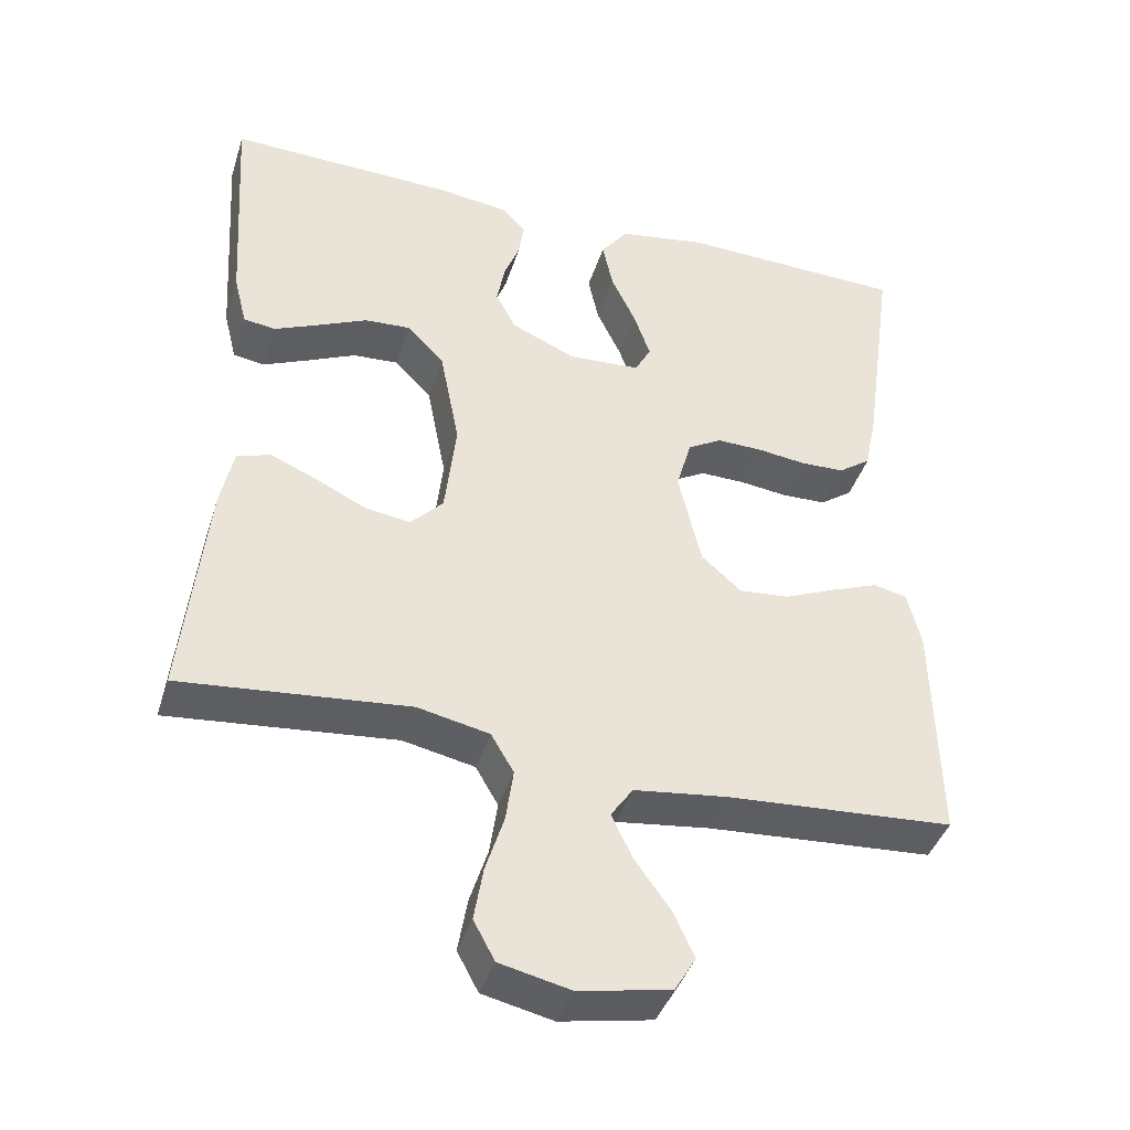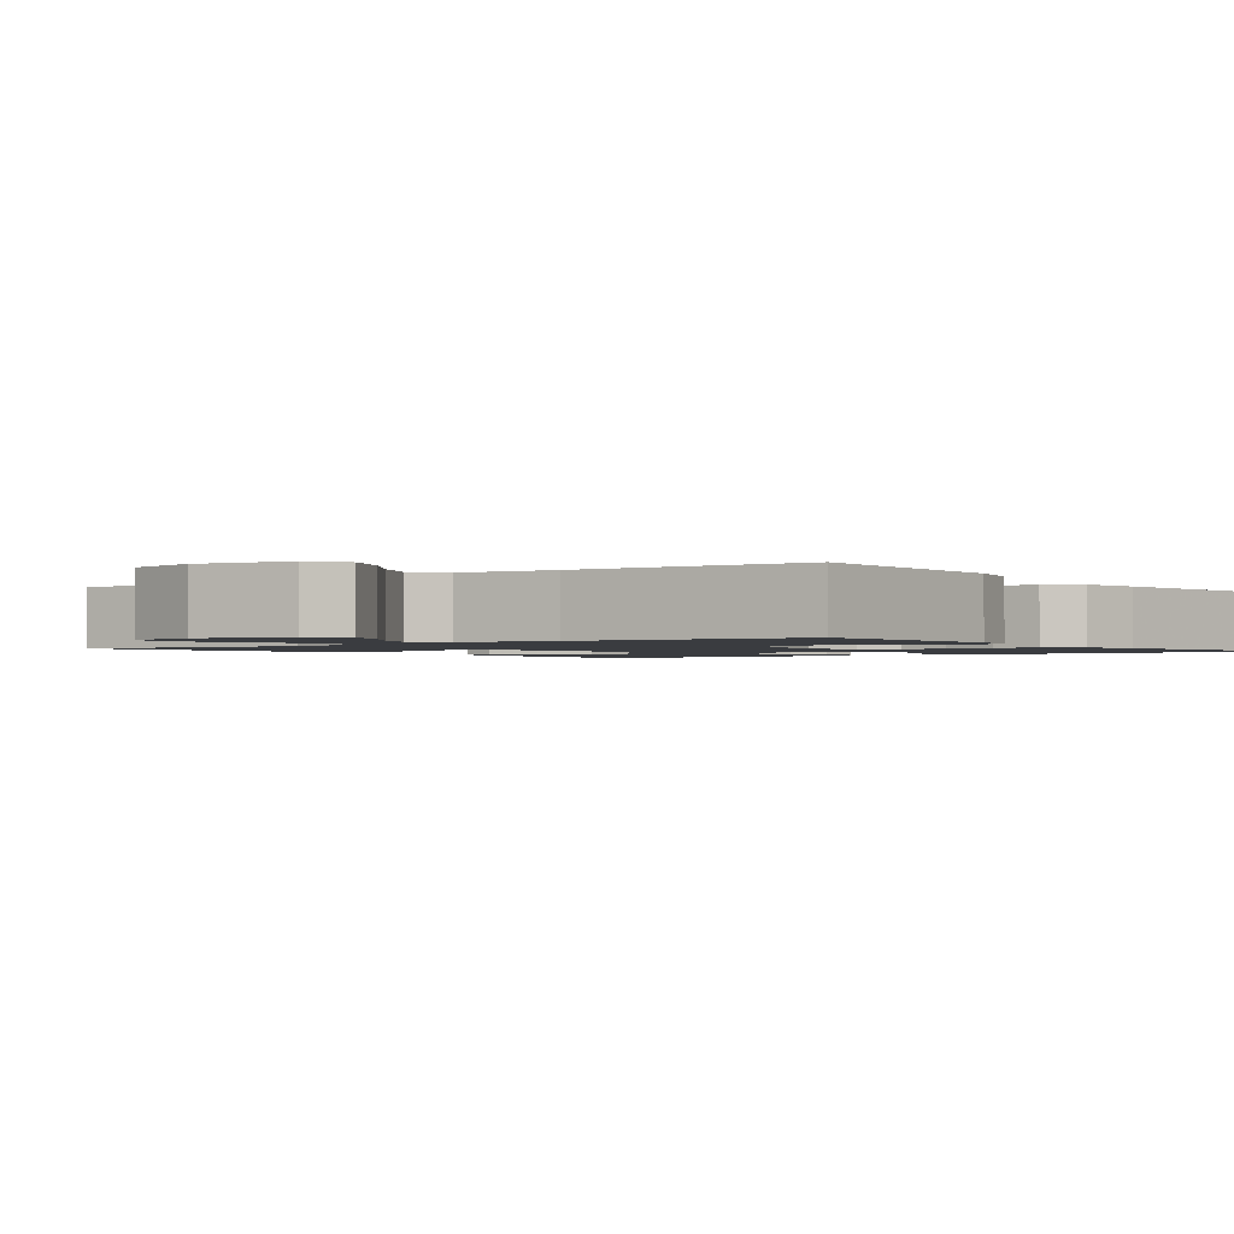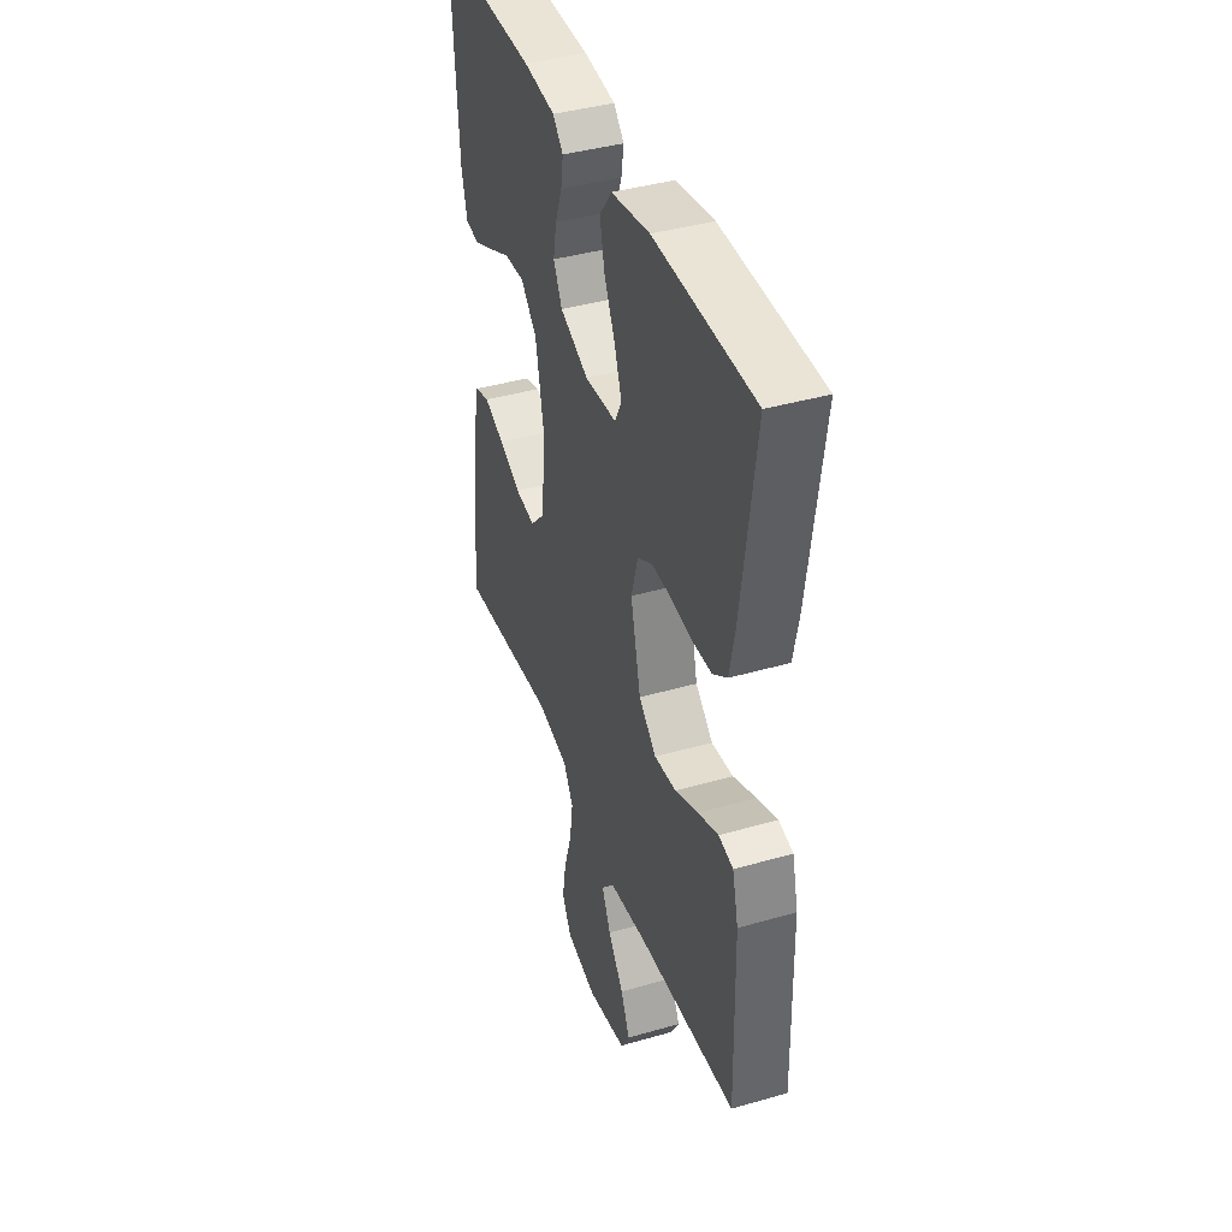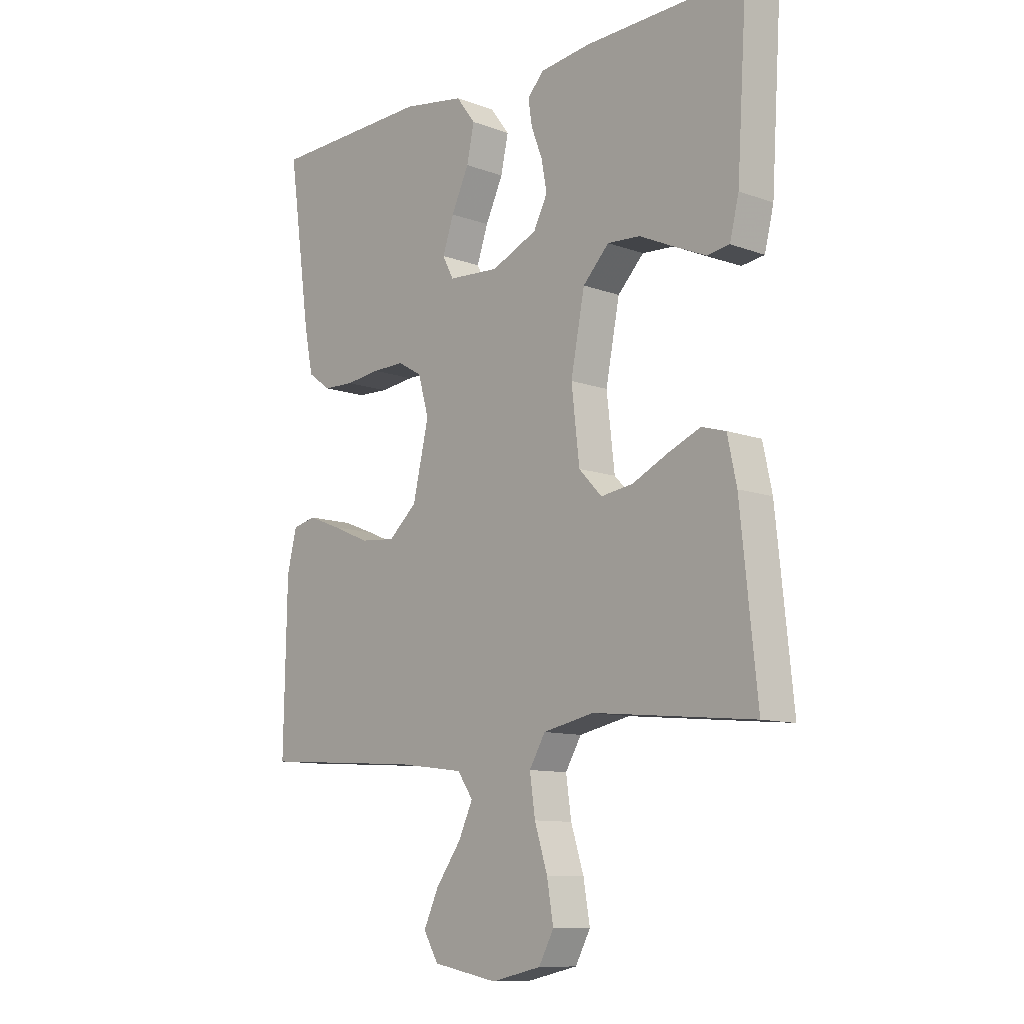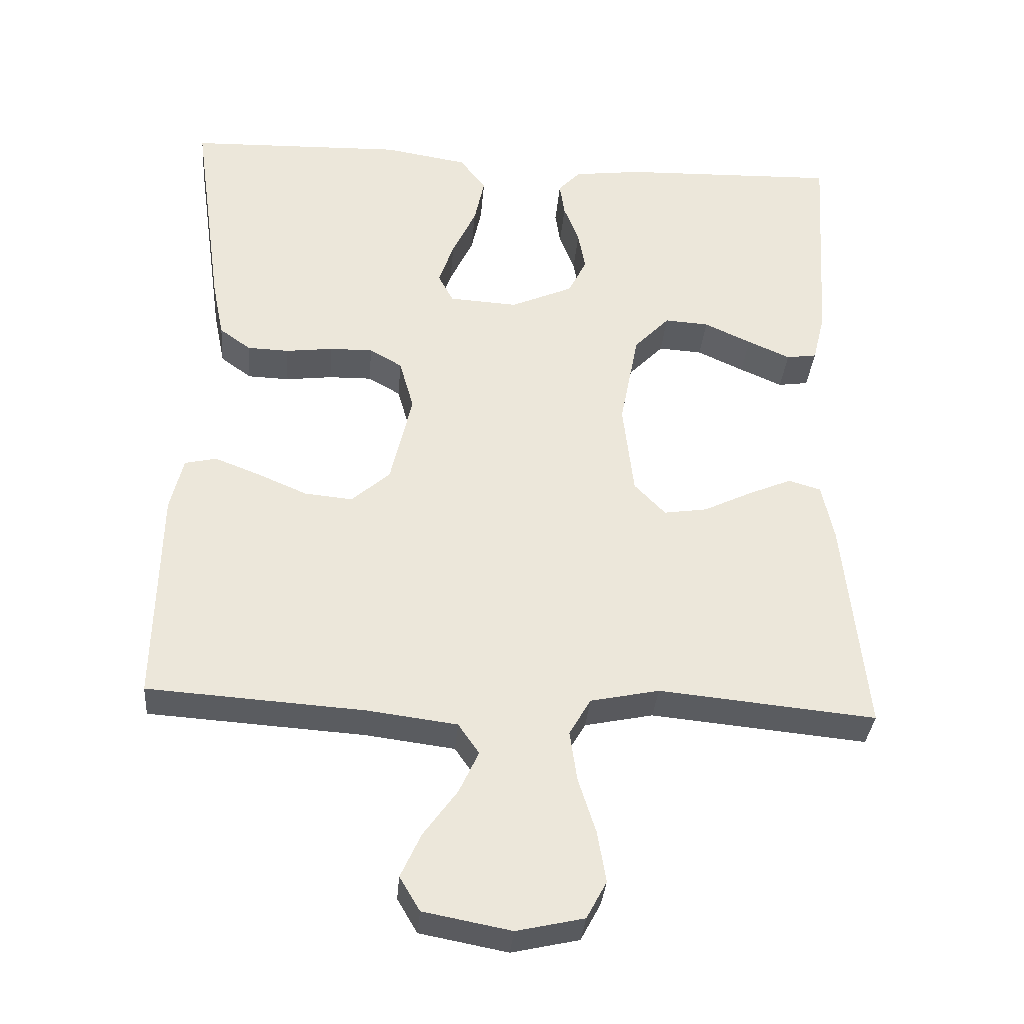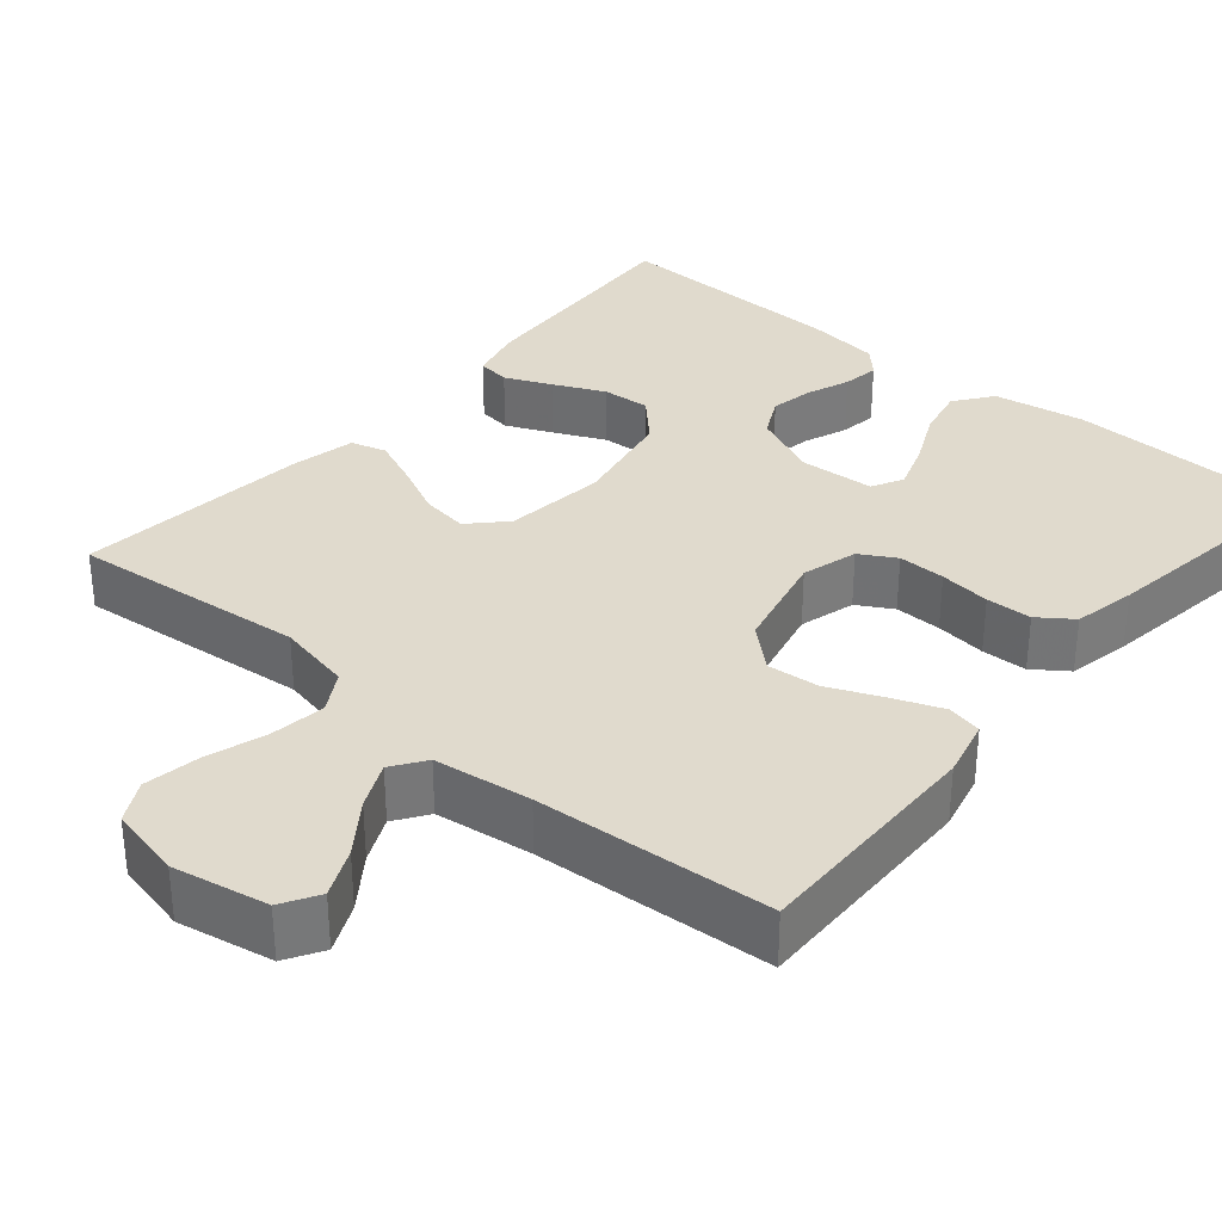
<metadata>
{"format":"obj","ext":"obj","renderer":"f3d","projection":"perspective","resolution":1024,"background":"white","views":[{"elev":-41.2,"azim":162.9,"up":"+Z"},{"elev":-1.6,"azim":-143.0,"up":"+Y"},{"elev":40.5,"azim":-109.5,"up":"+Z"},{"elev":-10.5,"azim":47.4,"up":"+Z"},{"elev":-34.1,"azim":-4.7,"up":"+Z"},{"elev":33.1,"azim":-139.7,"up":"+Y"}]}
</metadata>
<code>
v -0.5 0.07 0.5
v -0.2 0.07 0.509
v -0.084 0.07 0.49
v -0.048 0.07 0.442
v -0.062 0.07 0.377
v -0.095 0.07 0.307
v -0.116 0.07 0.246
v -0.095 0.07 0.206
v 0 0.07 0.2
v 0.086 0.07 0.238
v 0.112 0.07 0.289
v 0.102 0.07 0.344
v 0.081 0.07 0.399
v 0.074 0.07 0.446
v 0.105 0.07 0.479
v 0.2 0.07 0.491
v 0.5 0.07 0.5
v 0.481 0.07 0.2
v 0.464 0.07 0.131
v 0.422 0.07 0.125
v 0.363 0.07 0.151
v 0.298 0.07 0.181
v 0.237 0.07 0.185
v 0.188 0.07 0.134
v 0.162 0.07 0
v 0.177 0.07 -0.129
v 0.22 0.07 -0.174
v 0.28 0.07 -0.165
v 0.346 0.07 -0.133
v 0.407 0.07 -0.107
v 0.452 0.07 -0.12
v 0.469 0.07 -0.2
v 0.5 0.07 -0.5
v 0.2 0.07 -0.471
v 0.105 0.07 -0.491
v 0.075 0.07 -0.542
v 0.085 0.07 -0.612
v 0.109 0.07 -0.688
v 0.121 0.07 -0.759
v 0.093 0.07 -0.811
v 0 0.07 -0.832
v -0.121 0.07 -0.809
v -0.149 0.07 -0.762
v -0.121 0.07 -0.701
v -0.074 0.07 -0.636
v -0.047 0.07 -0.578
v -0.076 0.07 -0.536
v -0.2 0.07 -0.52
v -0.5 0.07 -0.5
v -0.494 0.07 -0.2
v -0.476 0.07 -0.126
v -0.432 0.07 -0.116
v -0.37 0.07 -0.14
v -0.3 0.07 -0.17
v -0.234 0.07 -0.176
v -0.181 0.07 -0.129
v -0.151 0.07 0
v -0.171 0.07 0.071
v -0.216 0.07 0.097
v -0.276 0.07 0.096
v -0.341 0.07 0.088
v -0.399 0.07 0.09
v -0.442 0.07 0.121
v -0.458 0.07 0.2
v -0.5 0 0.5
v -0.2 0 0.509
v -0.084 0 0.49
v -0.048 0 0.442
v -0.062 0 0.377
v -0.095 0 0.307
v -0.116 0 0.246
v -0.095 0 0.206
v 0 0 0.2
v 0.086 0 0.238
v 0.112 0 0.289
v 0.102 0 0.344
v 0.081 0 0.399
v 0.074 0 0.446
v 0.105 0 0.479
v 0.2 0 0.491
v 0.5 0 0.5
v 0.481 0 0.2
v 0.464 0 0.131
v 0.422 0 0.125
v 0.363 0 0.151
v 0.298 0 0.181
v 0.237 0 0.185
v 0.188 0 0.134
v 0.162 0 0
v 0.177 0 -0.129
v 0.22 0 -0.174
v 0.28 0 -0.165
v 0.346 0 -0.133
v 0.407 0 -0.107
v 0.452 0 -0.12
v 0.469 0 -0.2
v 0.5 0 -0.5
v 0.2 0 -0.471
v 0.105 0 -0.491
v 0.075 0 -0.542
v 0.085 0 -0.612
v 0.109 0 -0.688
v 0.121 0 -0.759
v 0.093 0 -0.811
v 0 0 -0.832
v -0.121 0 -0.809
v -0.149 0 -0.762
v -0.121 0 -0.701
v -0.074 0 -0.636
v -0.047 0 -0.578
v -0.076 0 -0.536
v -0.2 0 -0.52
v -0.5 0 -0.5
v -0.494 0 -0.2
v -0.476 0 -0.126
v -0.432 0 -0.116
v -0.37 0 -0.14
v -0.3 0 -0.17
v -0.234 0 -0.176
v -0.181 0 -0.129
v -0.151 0 0
v -0.171 0 0.071
v -0.216 0 0.097
v -0.276 0 0.096
v -0.341 0 0.088
v -0.399 0 0.09
v -0.442 0 0.121
v -0.458 0 0.2
f 4 5 6
f 3 4 6
f 2 3 6
f 1 2 6
f 64 1 6
f 63 64 6
f 62 63 6
f 61 62 6
f 60 61 6
f 59 60 6 7
f 58 59 7 8
f 57 58 8 9
f 56 57 9 10
f 52 53 54
f 51 52 54
f 50 51 54
f 49 50 54
f 48 49 54
f 47 48 54 55
f 46 47 55 56
f 43 44 45
f 42 43 45
f 41 42 45
f 40 41 45
f 39 40 45
f 38 39 45
f 37 38 45
f 36 37 45 46
f 46 56 10
f 36 46 10
f 35 36 10
f 32 33 34
f 31 32 34
f 30 31 34
f 29 30 34
f 28 29 34
f 27 28 34 35
f 20 21 22
f 19 20 22
f 18 19 22
f 17 18 22
f 16 17 22
f 15 16 22
f 14 15 22
f 13 14 22
f 12 13 22
f 11 12 22 23
f 10 11 23 24
f 26 27 35
f 25 26 35 10
f 10 24 25
f 70 69 68
f 70 68 67
f 70 67 66
f 70 66 65
f 70 65 128
f 70 128 127
f 70 127 126
f 70 126 125
f 70 125 124
f 71 70 124 123
f 72 71 123 122
f 73 72 122 121
f 74 73 121 120
f 118 117 116
f 118 116 115
f 118 115 114
f 118 114 113
f 118 113 112
f 119 118 112 111
f 120 119 111 110
f 109 108 107
f 109 107 106
f 109 106 105
f 109 105 104
f 109 104 103
f 109 103 102
f 109 102 101
f 110 109 101 100
f 74 120 110
f 74 110 100
f 74 100 99
f 98 97 96
f 98 96 95
f 98 95 94
f 98 94 93
f 98 93 92
f 99 98 92 91
f 86 85 84
f 86 84 83
f 86 83 82
f 86 82 81
f 86 81 80
f 86 80 79
f 86 79 78
f 86 78 77
f 86 77 76
f 87 86 76 75
f 88 87 75 74
f 99 91 90
f 74 99 90 89
f 89 88 74
f 1 65 66 2
f 2 66 67 3
f 3 67 68 4
f 4 68 69 5
f 5 69 70 6
f 6 70 71 7
f 7 71 72 8
f 8 72 73 9
f 9 73 74 10
f 10 74 75 11
f 11 75 76 12
f 12 76 77 13
f 13 77 78 14
f 14 78 79 15
f 15 79 80 16
f 16 80 81 17
f 17 81 82 18
f 18 82 83 19
f 19 83 84 20
f 20 84 85 21
f 21 85 86 22
f 22 86 87 23
f 23 87 88 24
f 24 88 89 25
f 25 89 90 26
f 26 90 91 27
f 27 91 92 28
f 28 92 93 29
f 29 93 94 30
f 30 94 95 31
f 31 95 96 32
f 32 96 97 33
f 33 97 98 34
f 34 98 99 35
f 35 99 100 36
f 36 100 101 37
f 37 101 102 38
f 38 102 103 39
f 39 103 104 40
f 40 104 105 41
f 41 105 106 42
f 42 106 107 43
f 43 107 108 44
f 44 108 109 45
f 45 109 110 46
f 46 110 111 47
f 47 111 112 48
f 48 112 113 49
f 49 113 114 50
f 50 114 115 51
f 51 115 116 52
f 52 116 117 53
f 53 117 118 54
f 54 118 119 55
f 55 119 120 56
f 56 120 121 57
f 57 121 122 58
f 58 122 123 59
f 59 123 124 60
f 60 124 125 61
f 61 125 126 62
f 62 126 127 63
f 63 127 128 64
f 64 128 65 1

</code>
